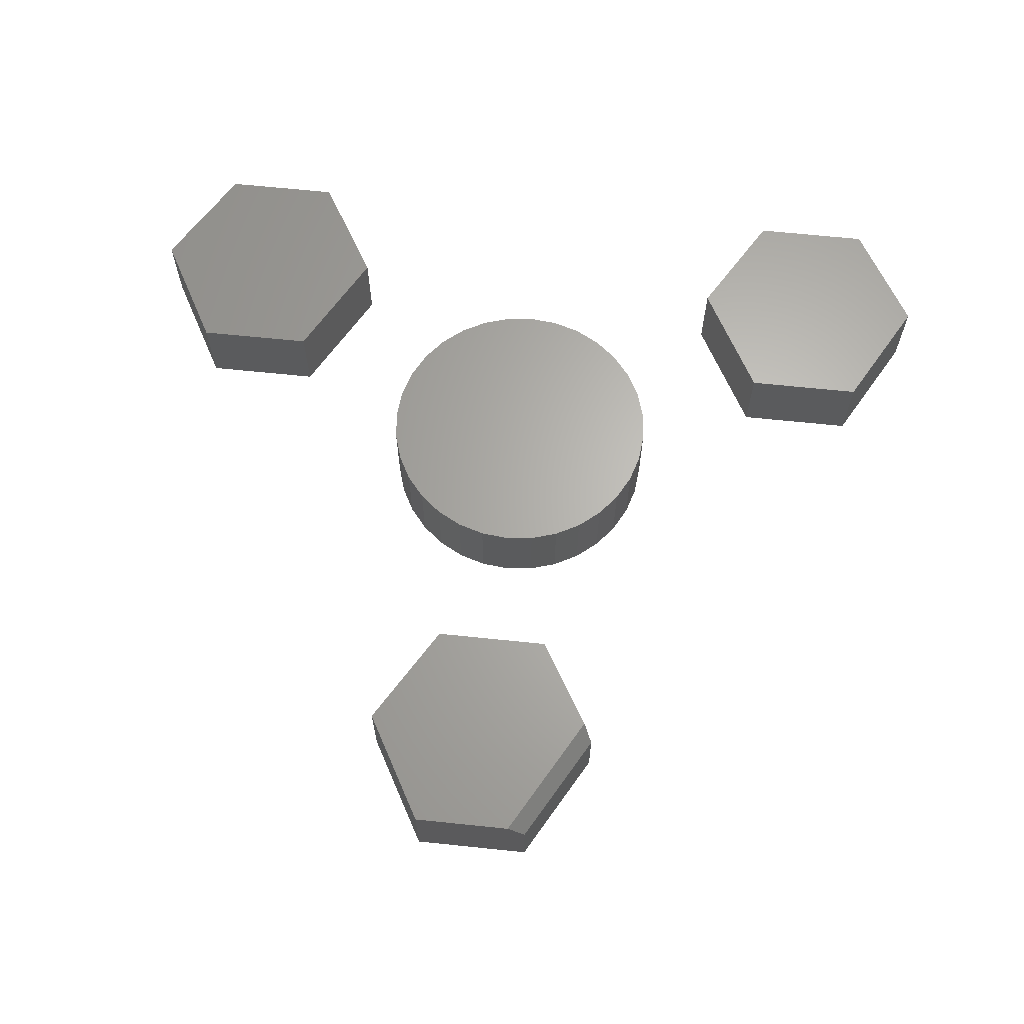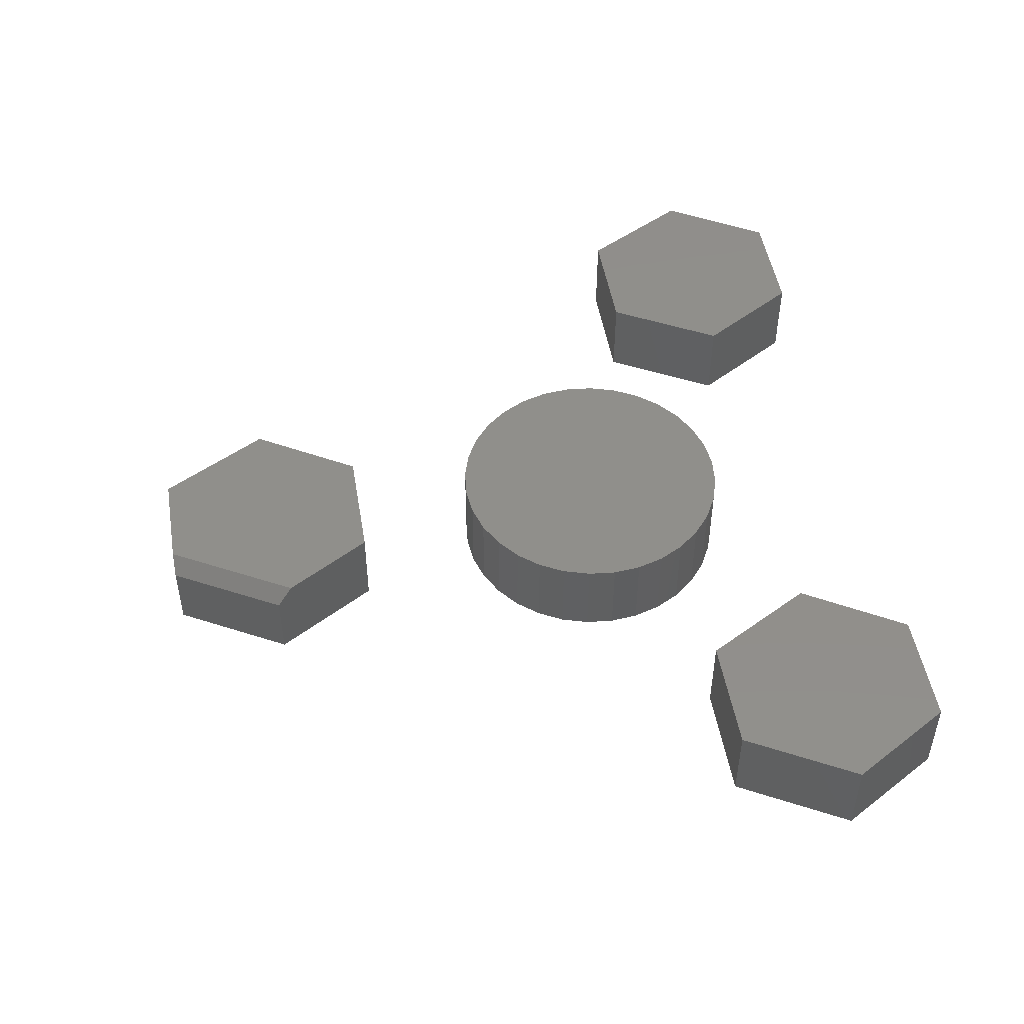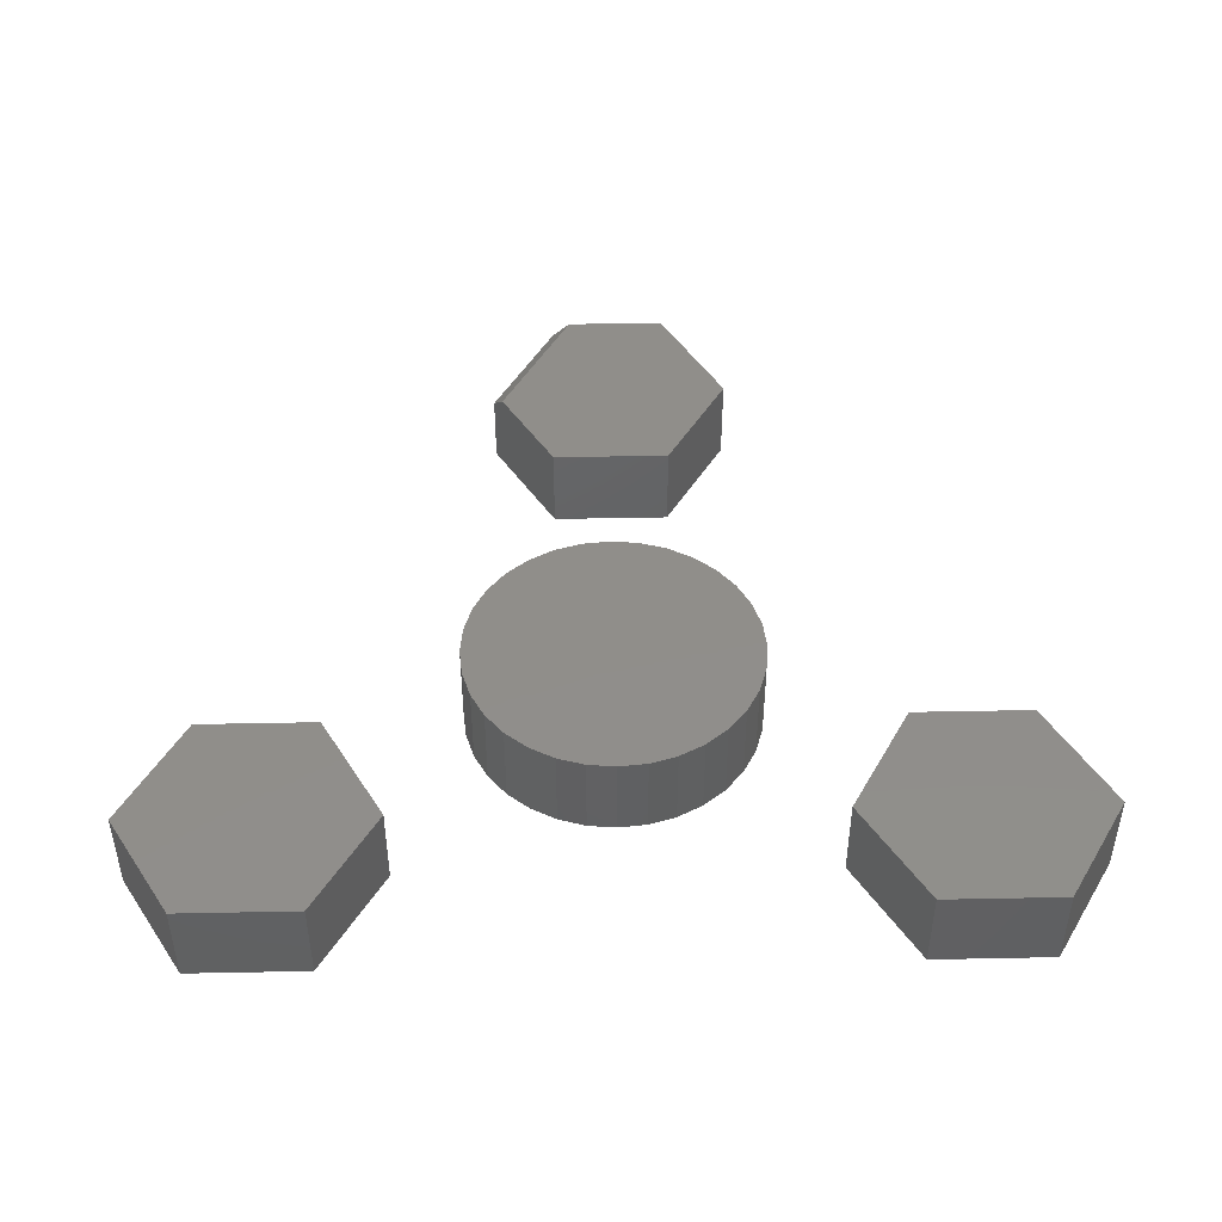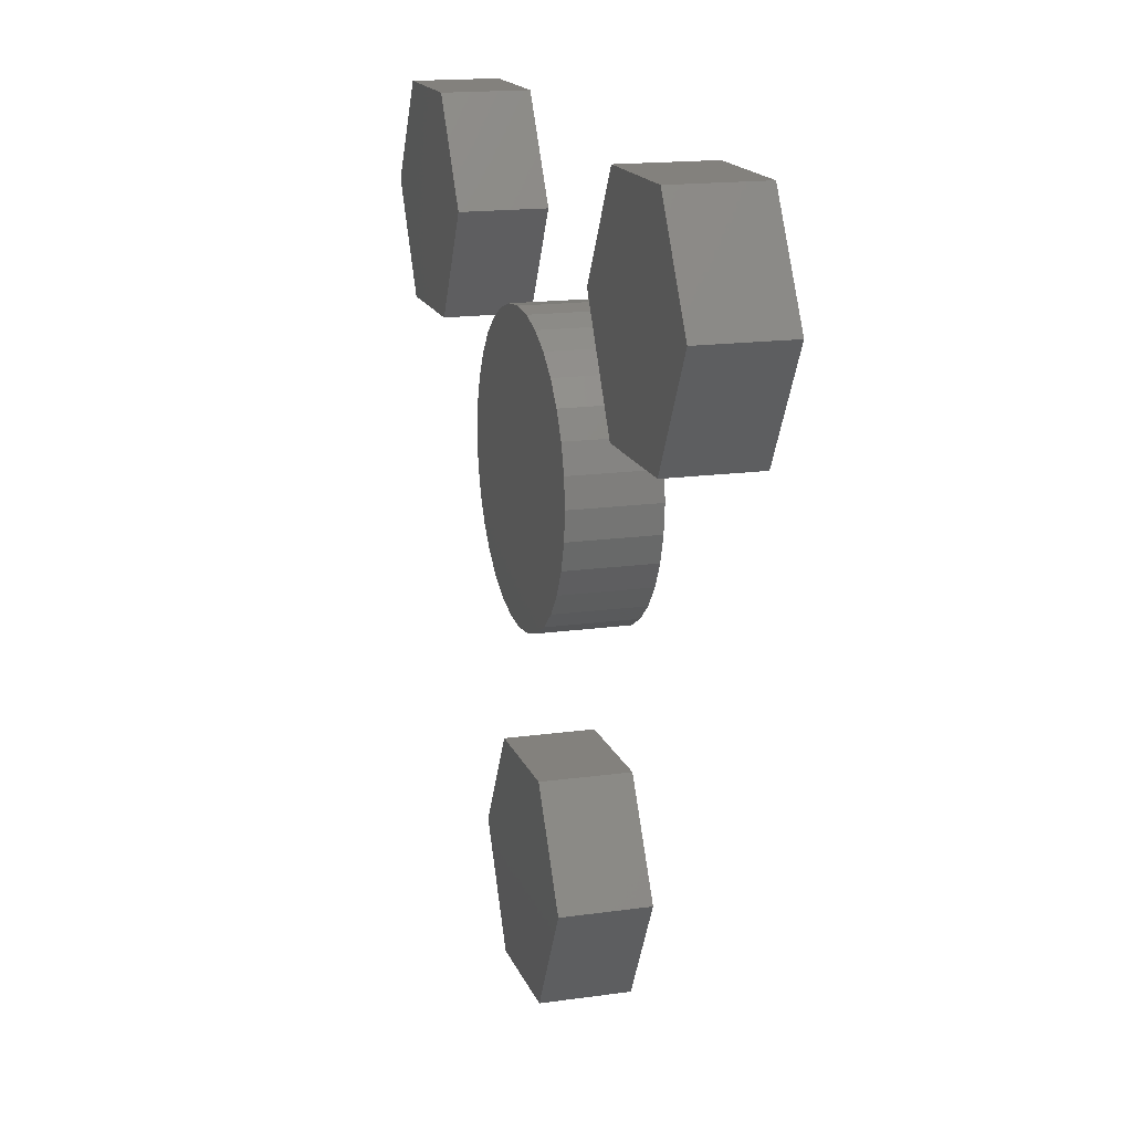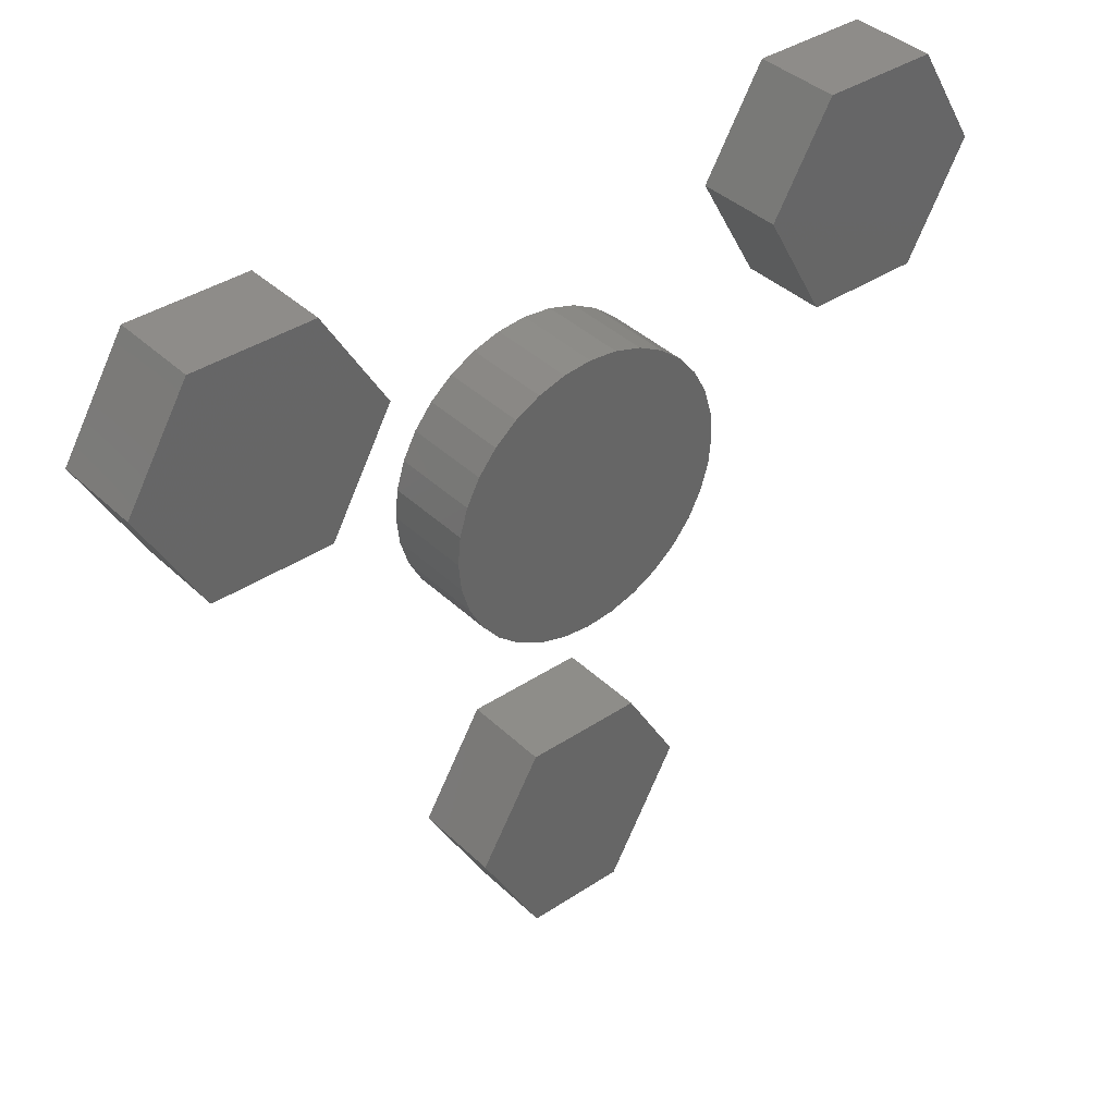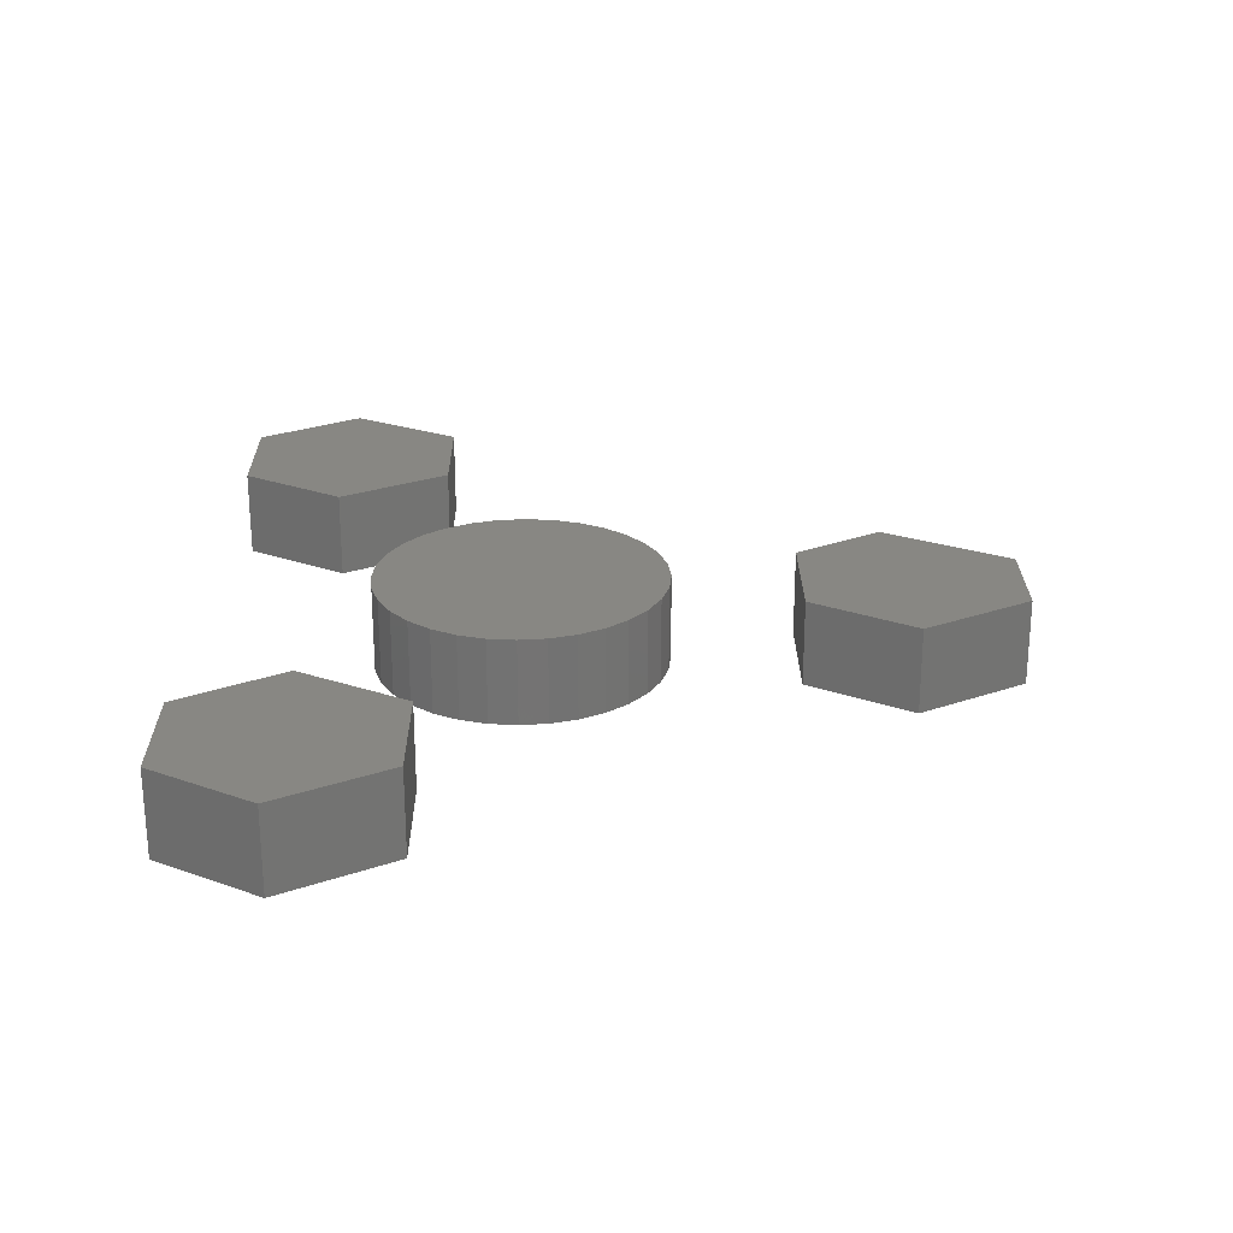
<metadata>
{"format":"stl","ext":"stl","renderer":"f3d","projection":"perspective","resolution":1024,"background":"white","views":[{"elev":65.0,"azim":6.0,"up":"+Z"},{"elev":48.8,"azim":80.5,"up":"+Z"},{"elev":45.9,"azim":178.7,"up":"+Z"},{"elev":16.2,"azim":-106.3,"up":"+Y"},{"elev":38.4,"azim":-40.0,"up":"+Y"},{"elev":24.6,"azim":-90.5,"up":"+Z"}]}
</metadata>
<code>
# stl→obj: 102 verts, 188 faces
v 0.05411 -0.2694 0.08594
v -0.06192 -0.2694 0.08594
v 0.1063 -0.3564 0.08594
v -0.1234 -0.3718 0.08594
v 0.03618 -0.481 0.08594
v -0.06192 -0.481 0.08594
v 0.05411 -0.2694 0
v 0.1155 -0.3718 0
v 0.1155 -0.3718 0.07031
v 0.05411 -0.481 0.07031
v 0.05411 -0.481 0
v -0.06192 -0.481 0
v -0.06192 -0.2694 0
v -0.1234 -0.3718 0
v 0.3822 0.2931 0.08594
v 0.2662 0.2931 0.08594
v 0.4437 0.1907 0.08594
v 0.2048 0.1907 0.08594
v 0.3822 0.0815 0.08594
v 0.2662 0.0815 0.08594
v 0.3822 0.2931 0
v 0.4437 0.1907 0
v 0.2662 0.2931 0
v 0.2048 0.1907 0
v 0.3822 0.0815 0
v 0.2662 0.0815 0
v -0.02846 0.1374 0.08594
v 0.02747 0.1374 0.08594
v -0.0004934 0.1401 0.08594
v -0.05535 0.1292 0.08594
v 0.05436 0.1292 0.08594
v 0.05436 -0.1356 0.08594
v -0.02846 -0.1438 0.08594
v 0.02747 -0.1438 0.08594
v -0.0004934 -0.1465 0.08594
v 0.07914 0.116 0.08594
v -0.08013 0.116 0.08594
v 0.1009 0.09815 0.08594
v -0.1018 0.09815 0.08594
v 0.1187 0.07643 0.08594
v -0.1197 0.07643 0.08594
v 0.1319 0.05165 0.08594
v -0.1329 0.05165 0.08594
v 0.1401 0.02476 0.08594
v -0.1411 0.02476 0.08594
v 0.1428 -0.003207 0.08594
v -0.1438 -0.003207 0.08594
v 0.1401 -0.03117 0.08594
v -0.1411 -0.03117 0.08594
v 0.1319 -0.05806 0.08594
v -0.1329 -0.05806 0.08594
v 0.1187 -0.08284 0.08594
v -0.1197 -0.08284 0.08594
v 0.1009 -0.1046 0.08594
v -0.1018 -0.1046 0.08594
v 0.07914 -0.1224 0.08594
v -0.08013 -0.1224 0.08594
v -0.05535 -0.1356 0.08594
v -0.0004934 0.1401 0
v 0.02747 0.1374 0
v -0.02846 0.1374 0
v -0.05535 0.1292 0
v 0.05436 0.1292 0
v 0.02747 -0.1438 0
v -0.02846 -0.1438 0
v 0.05436 -0.1356 0
v -0.0004934 -0.1465 0
v -0.05535 -0.1356 0
v -0.08013 -0.1224 0
v 0.07914 -0.1224 0
v -0.1018 -0.1046 0
v 0.1009 -0.1046 0
v -0.1197 -0.08284 0
v 0.1187 -0.08284 0
v -0.1329 -0.05806 0
v 0.1319 -0.05806 0
v -0.1411 -0.03117 0
v 0.1401 -0.03117 0
v -0.1438 -0.003207 0
v 0.1428 -0.003207 0
v -0.1411 0.02476 0
v 0.1401 0.02476 0
v -0.1329 0.05165 0
v 0.1319 0.05165 0
v -0.1197 0.07643 0
v 0.1187 0.07643 0
v -0.1018 0.09815 0
v 0.1009 0.09815 0
v -0.08013 0.116 0
v 0.07914 0.116 0
v -0.2662 0.2931 0.08594
v -0.3822 0.2931 0.08594
v -0.2048 0.1907 0.08594
v -0.4437 0.1907 0.08594
v -0.2662 0.0815 0.08594
v -0.3822 0.0815 0.08594
v -0.2662 0.2931 0
v -0.2048 0.1907 0
v -0.3822 0.2931 0
v -0.4437 0.1907 0
v -0.2662 0.0815 0
v -0.3822 0.0815 0
f 1 2 3
f 3 2 4
f 3 4 5
f 5 4 6
f 7 1 8
f 8 1 3
f 8 3 9
f 10 11 9
f 9 11 8
f 6 12 5
f 5 12 11
f 5 11 10
f 5 10 3
f 3 10 9
f 7 8 13
f 13 8 14
f 8 11 14
f 14 11 12
f 2 13 4
f 4 13 14
f 1 7 2
f 2 7 13
f 4 14 6
f 6 14 12
f 15 16 17
f 17 16 18
f 17 18 19
f 19 18 20
f 21 22 23
f 23 22 24
f 22 25 24
f 24 25 26
f 16 23 18
f 18 23 24
f 15 21 16
f 16 21 23
f 17 22 15
f 15 22 21
f 19 25 17
f 17 25 22
f 20 26 19
f 19 26 25
f 18 24 20
f 20 24 26
f 27 28 29
f 28 27 30
f 28 30 31
f 32 33 34
f 34 33 35
f 31 30 36
f 36 30 37
f 36 37 38
f 38 37 39
f 38 39 40
f 40 39 41
f 40 41 42
f 42 41 43
f 42 43 44
f 44 43 45
f 44 45 46
f 46 45 47
f 46 47 48
f 48 47 49
f 48 49 50
f 50 49 51
f 50 51 52
f 52 51 53
f 52 53 54
f 54 53 55
f 54 55 56
f 56 55 57
f 56 57 32
f 32 57 58
f 32 58 33
f 59 60 61
f 62 61 60
f 63 62 60
f 64 65 66
f 67 65 64
f 65 68 66
f 66 68 69
f 66 69 70
f 70 69 71
f 70 71 72
f 72 71 73
f 72 73 74
f 74 73 75
f 74 75 76
f 76 75 77
f 76 77 78
f 78 77 79
f 78 79 80
f 80 79 81
f 80 81 82
f 82 81 83
f 82 83 84
f 84 83 85
f 84 85 86
f 86 85 87
f 86 87 88
f 88 87 89
f 88 89 90
f 90 89 62
f 90 62 63
f 80 46 78
f 78 46 48
f 78 48 76
f 76 48 50
f 76 50 74
f 74 50 52
f 74 52 72
f 72 52 54
f 72 54 70
f 70 54 56
f 70 56 66
f 66 56 32
f 66 32 64
f 64 32 34
f 64 34 67
f 67 34 35
f 67 35 65
f 65 35 33
f 65 33 68
f 68 33 58
f 68 58 69
f 69 58 57
f 69 57 71
f 71 57 55
f 71 55 73
f 73 55 53
f 73 53 75
f 75 53 51
f 75 51 77
f 77 51 49
f 77 49 79
f 79 49 47
f 79 47 81
f 81 47 45
f 81 45 83
f 83 45 43
f 83 43 85
f 85 43 41
f 85 41 87
f 87 41 39
f 87 39 89
f 89 39 37
f 89 37 62
f 62 37 30
f 62 30 61
f 61 30 27
f 61 27 59
f 59 27 29
f 59 29 60
f 60 29 28
f 60 28 63
f 63 28 31
f 63 31 90
f 90 31 36
f 90 36 88
f 88 36 38
f 88 38 86
f 86 38 40
f 86 40 84
f 84 40 42
f 84 42 82
f 82 42 44
f 82 44 80
f 80 44 46
f 91 92 93
f 93 92 94
f 93 94 95
f 95 94 96
f 97 98 99
f 99 98 100
f 98 101 100
f 100 101 102
f 92 99 94
f 94 99 100
f 91 97 92
f 92 97 99
f 93 98 91
f 91 98 97
f 95 101 93
f 93 101 98
f 96 102 95
f 95 102 101
f 94 100 96
f 96 100 102

</code>
